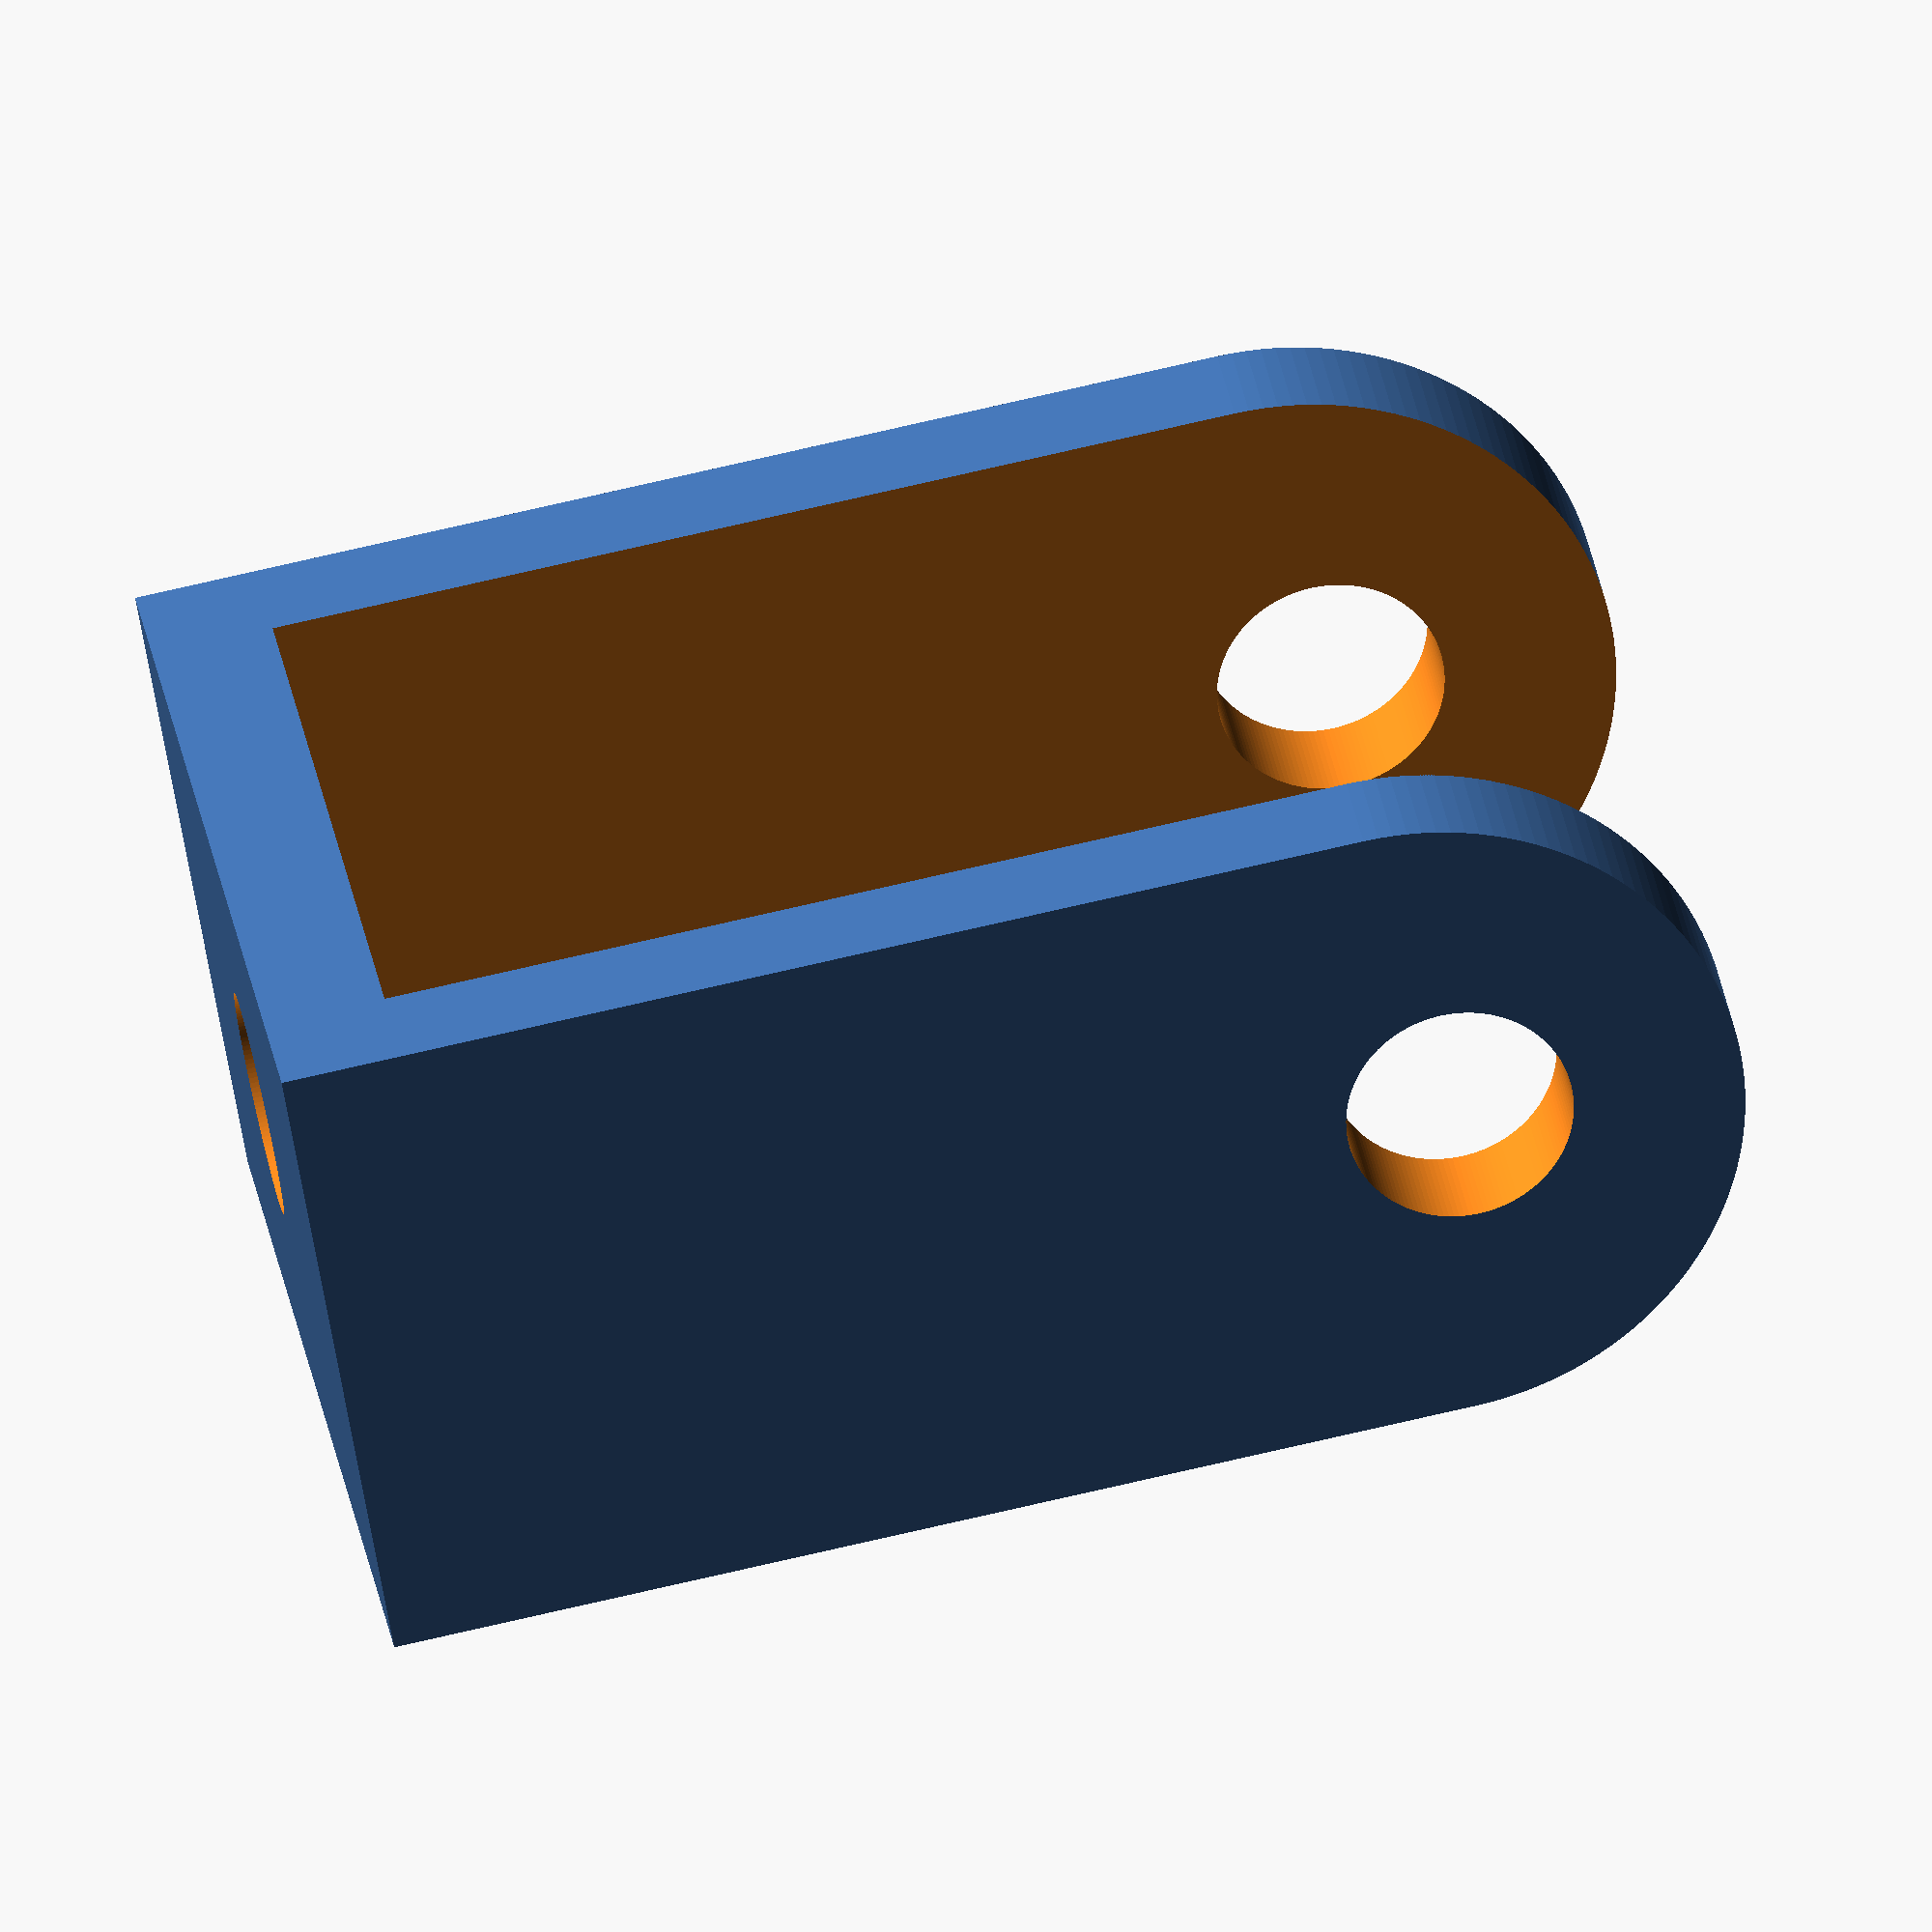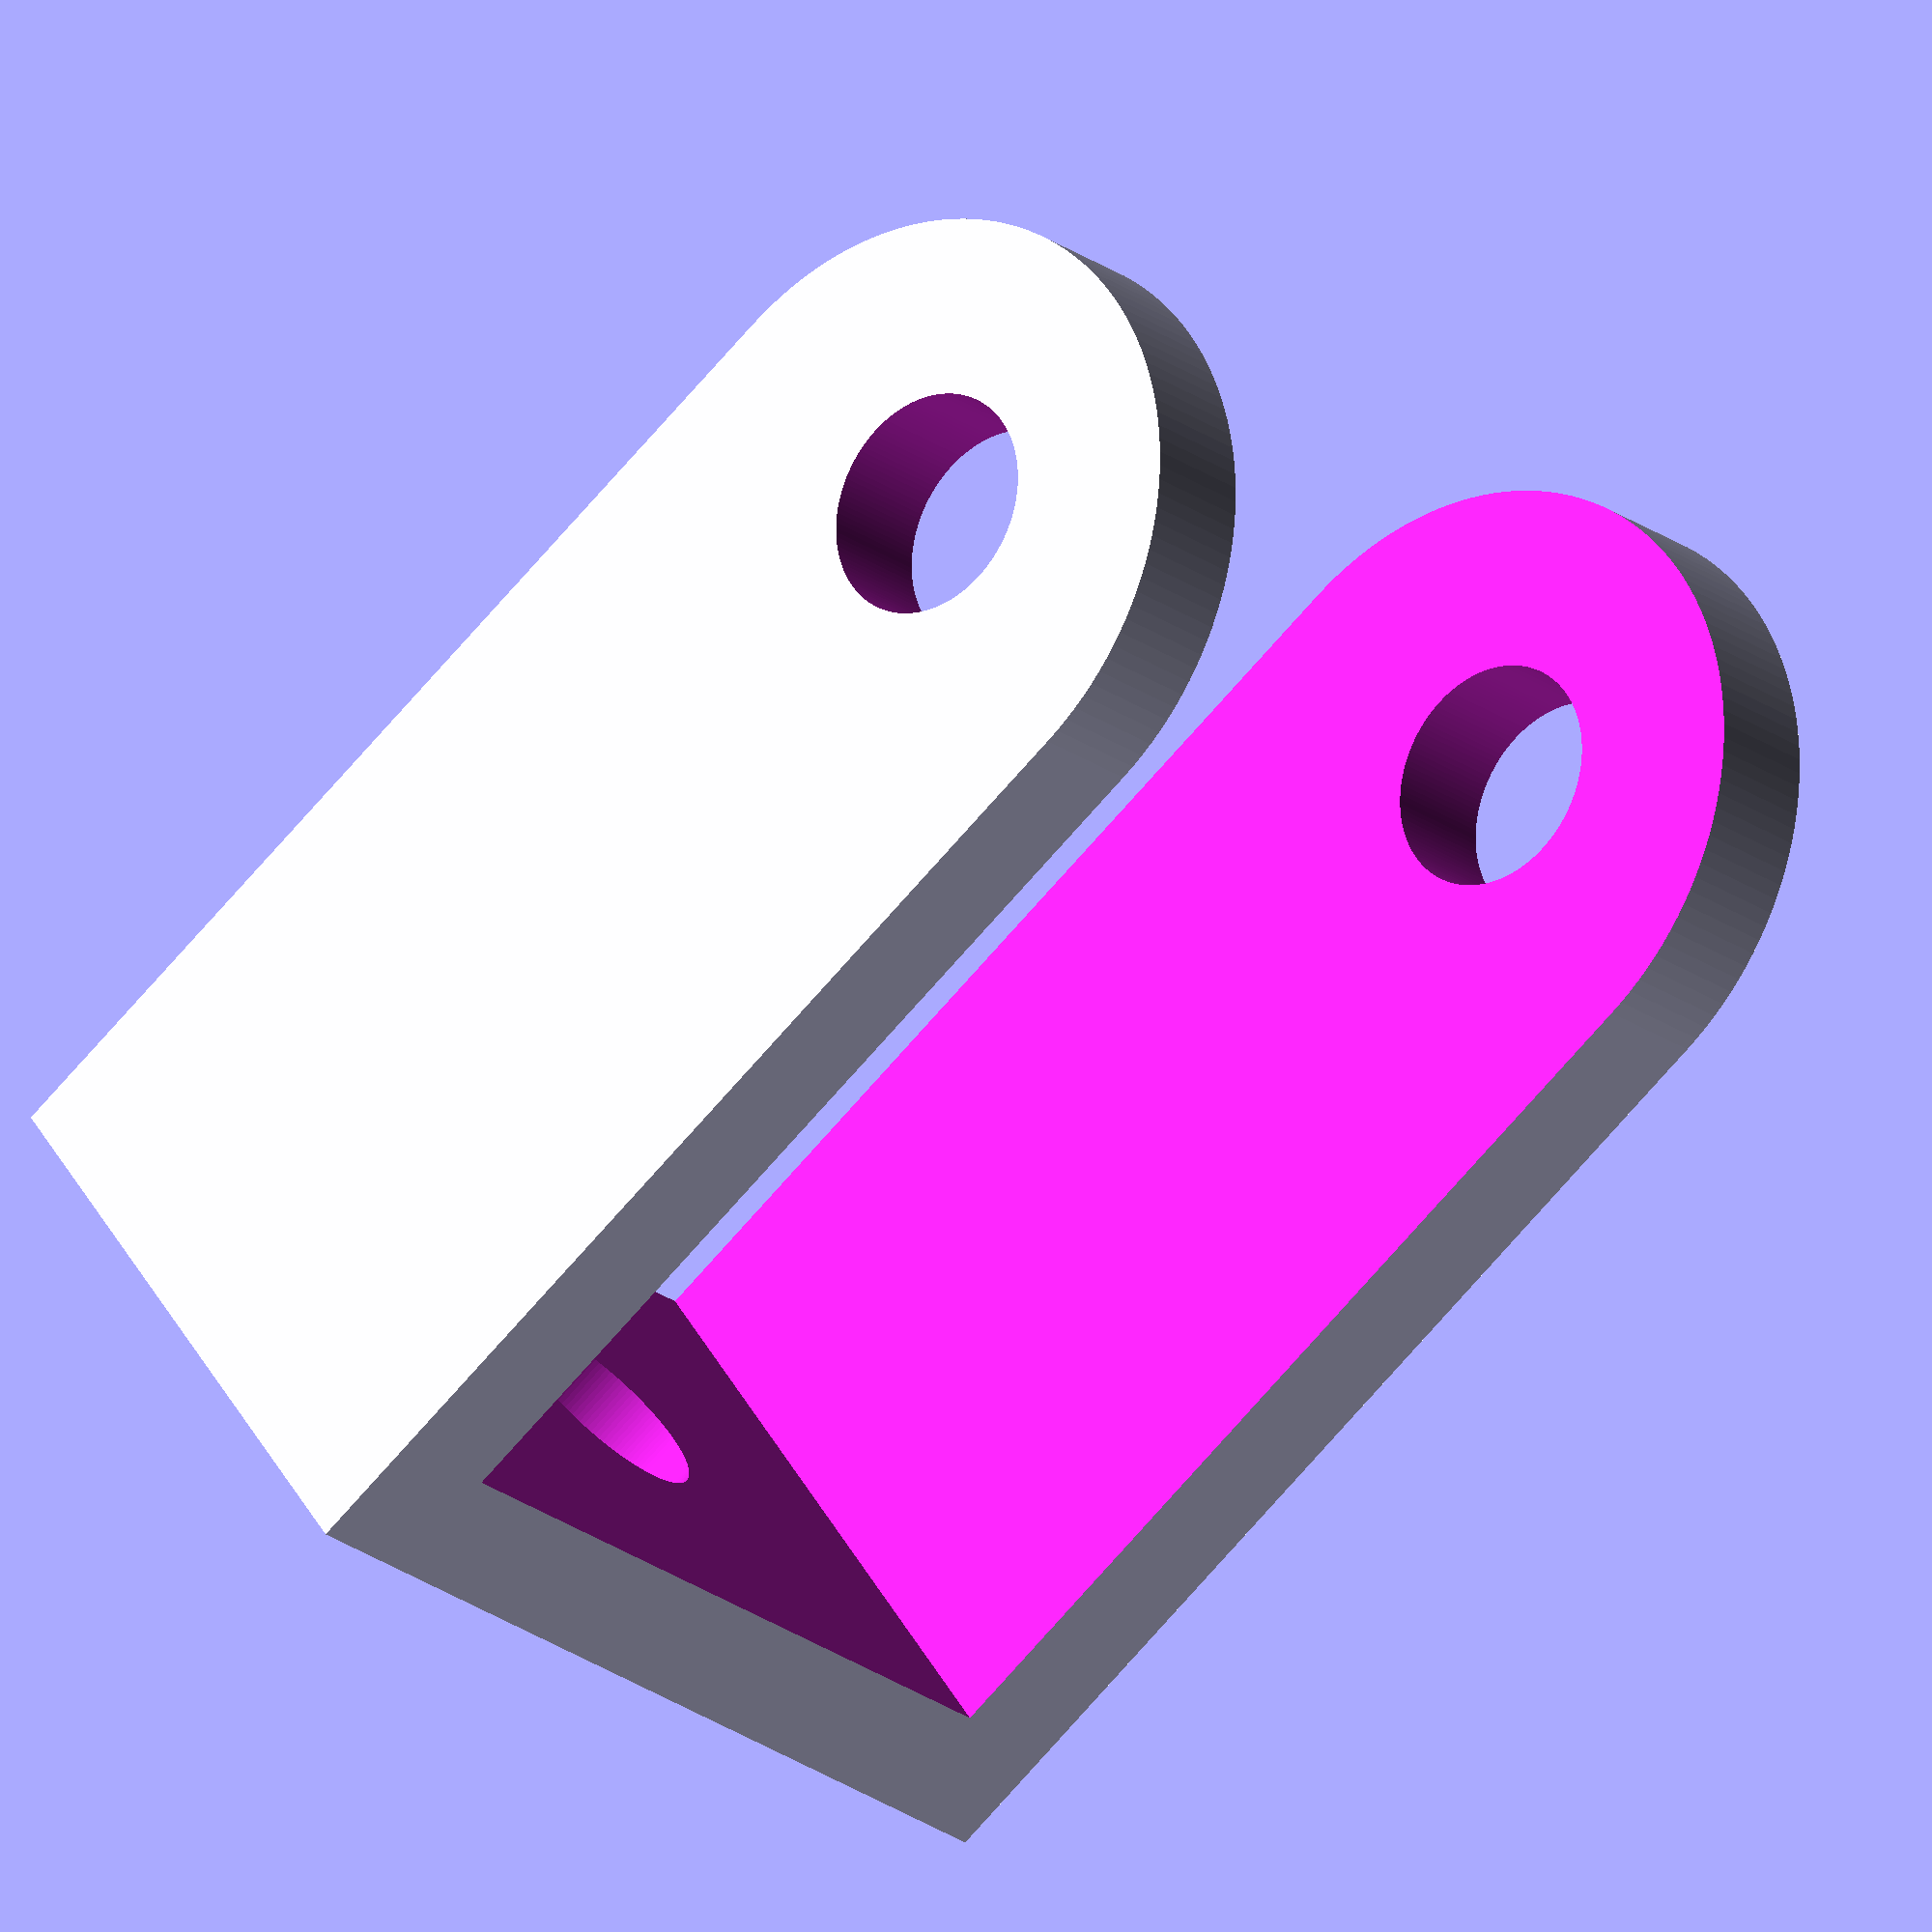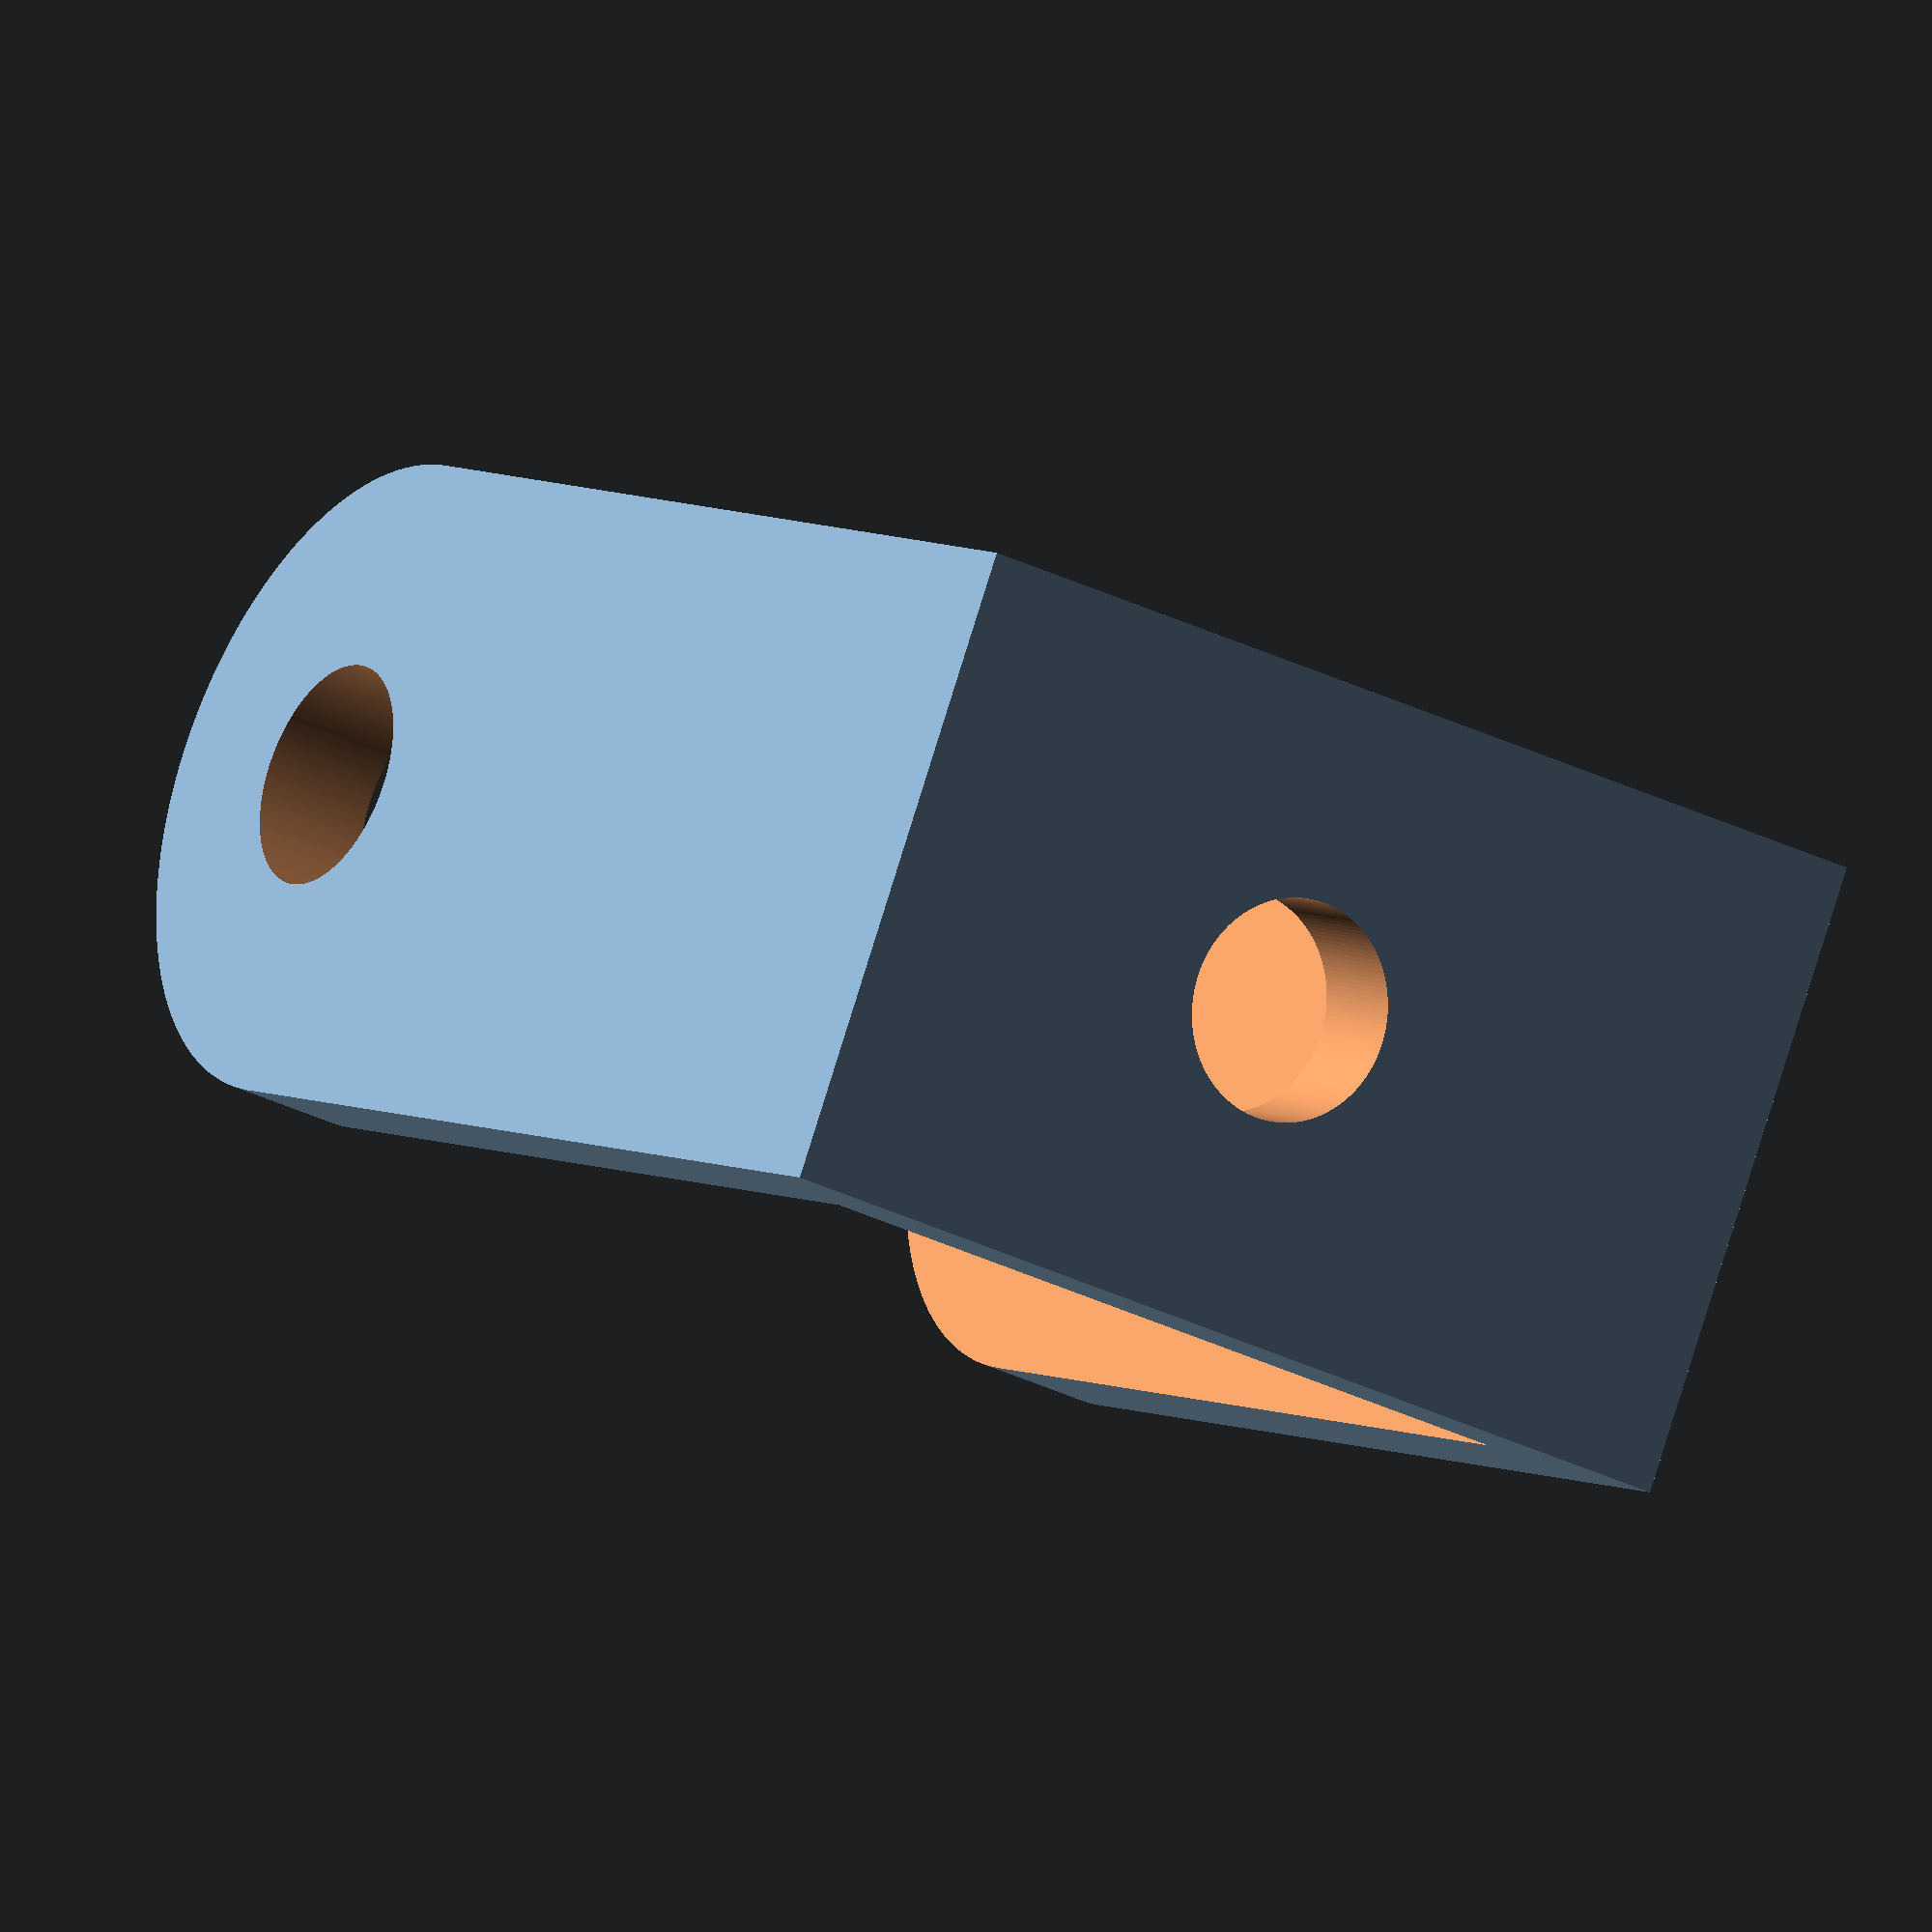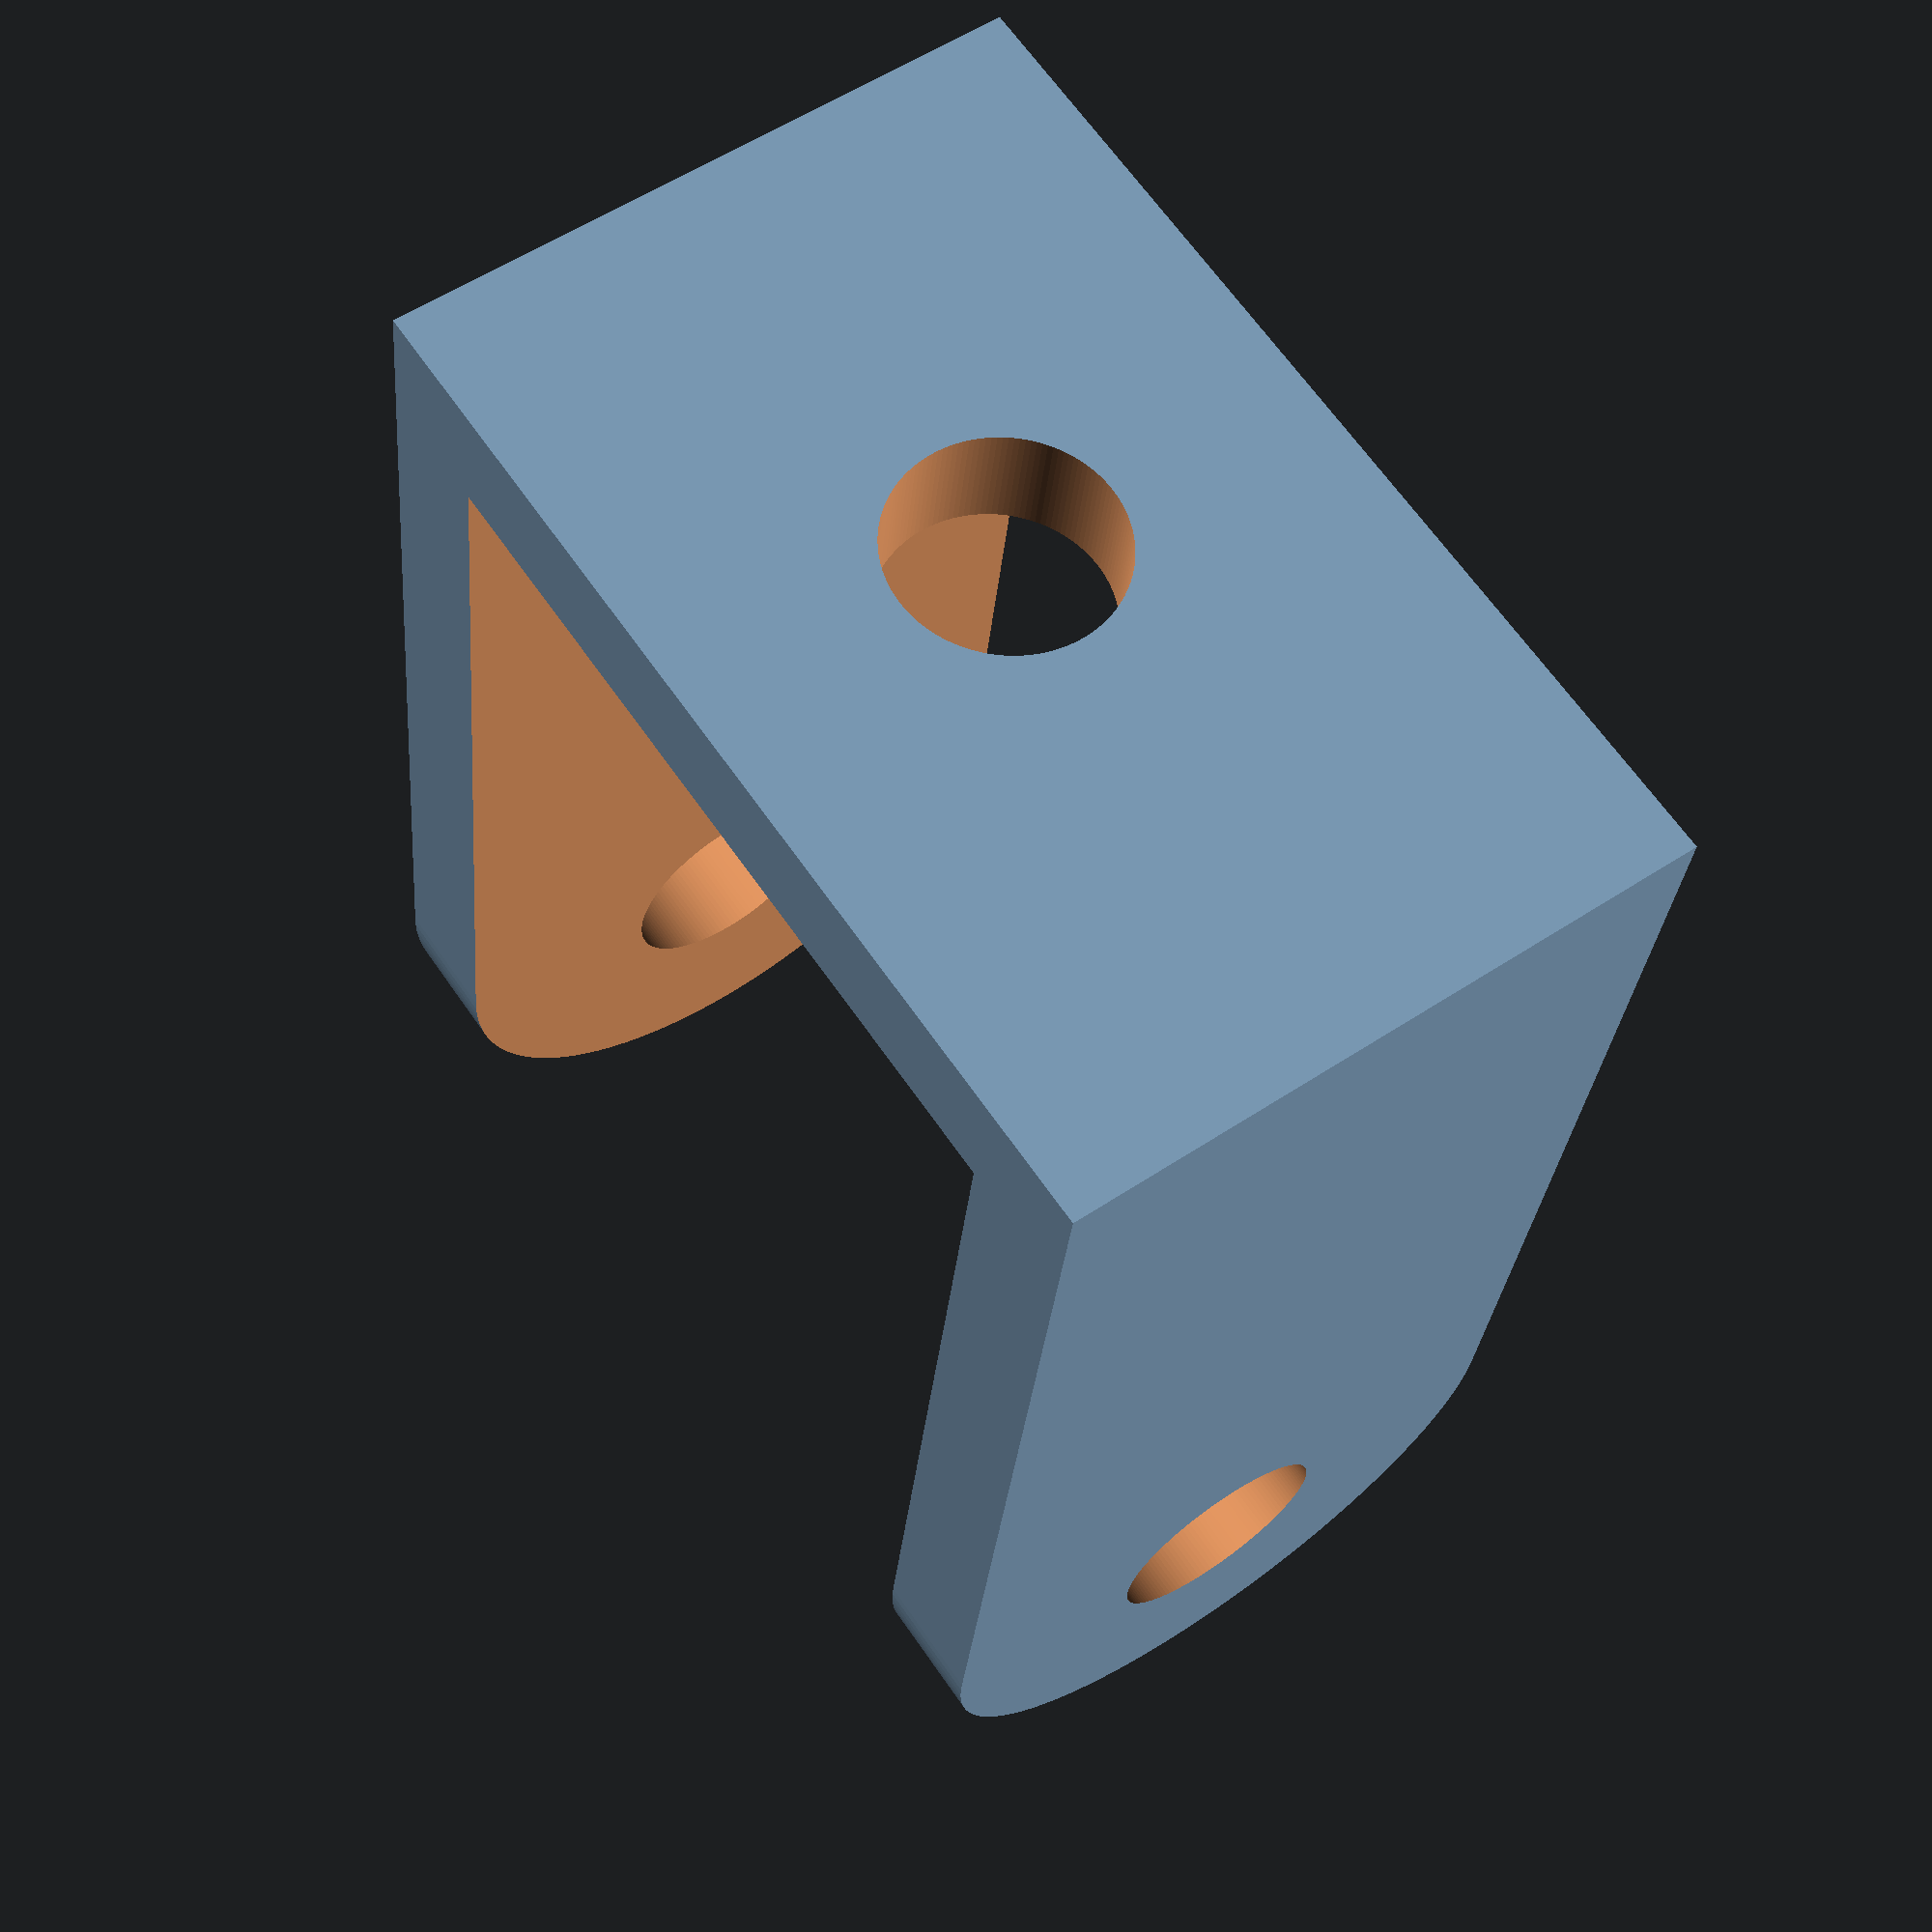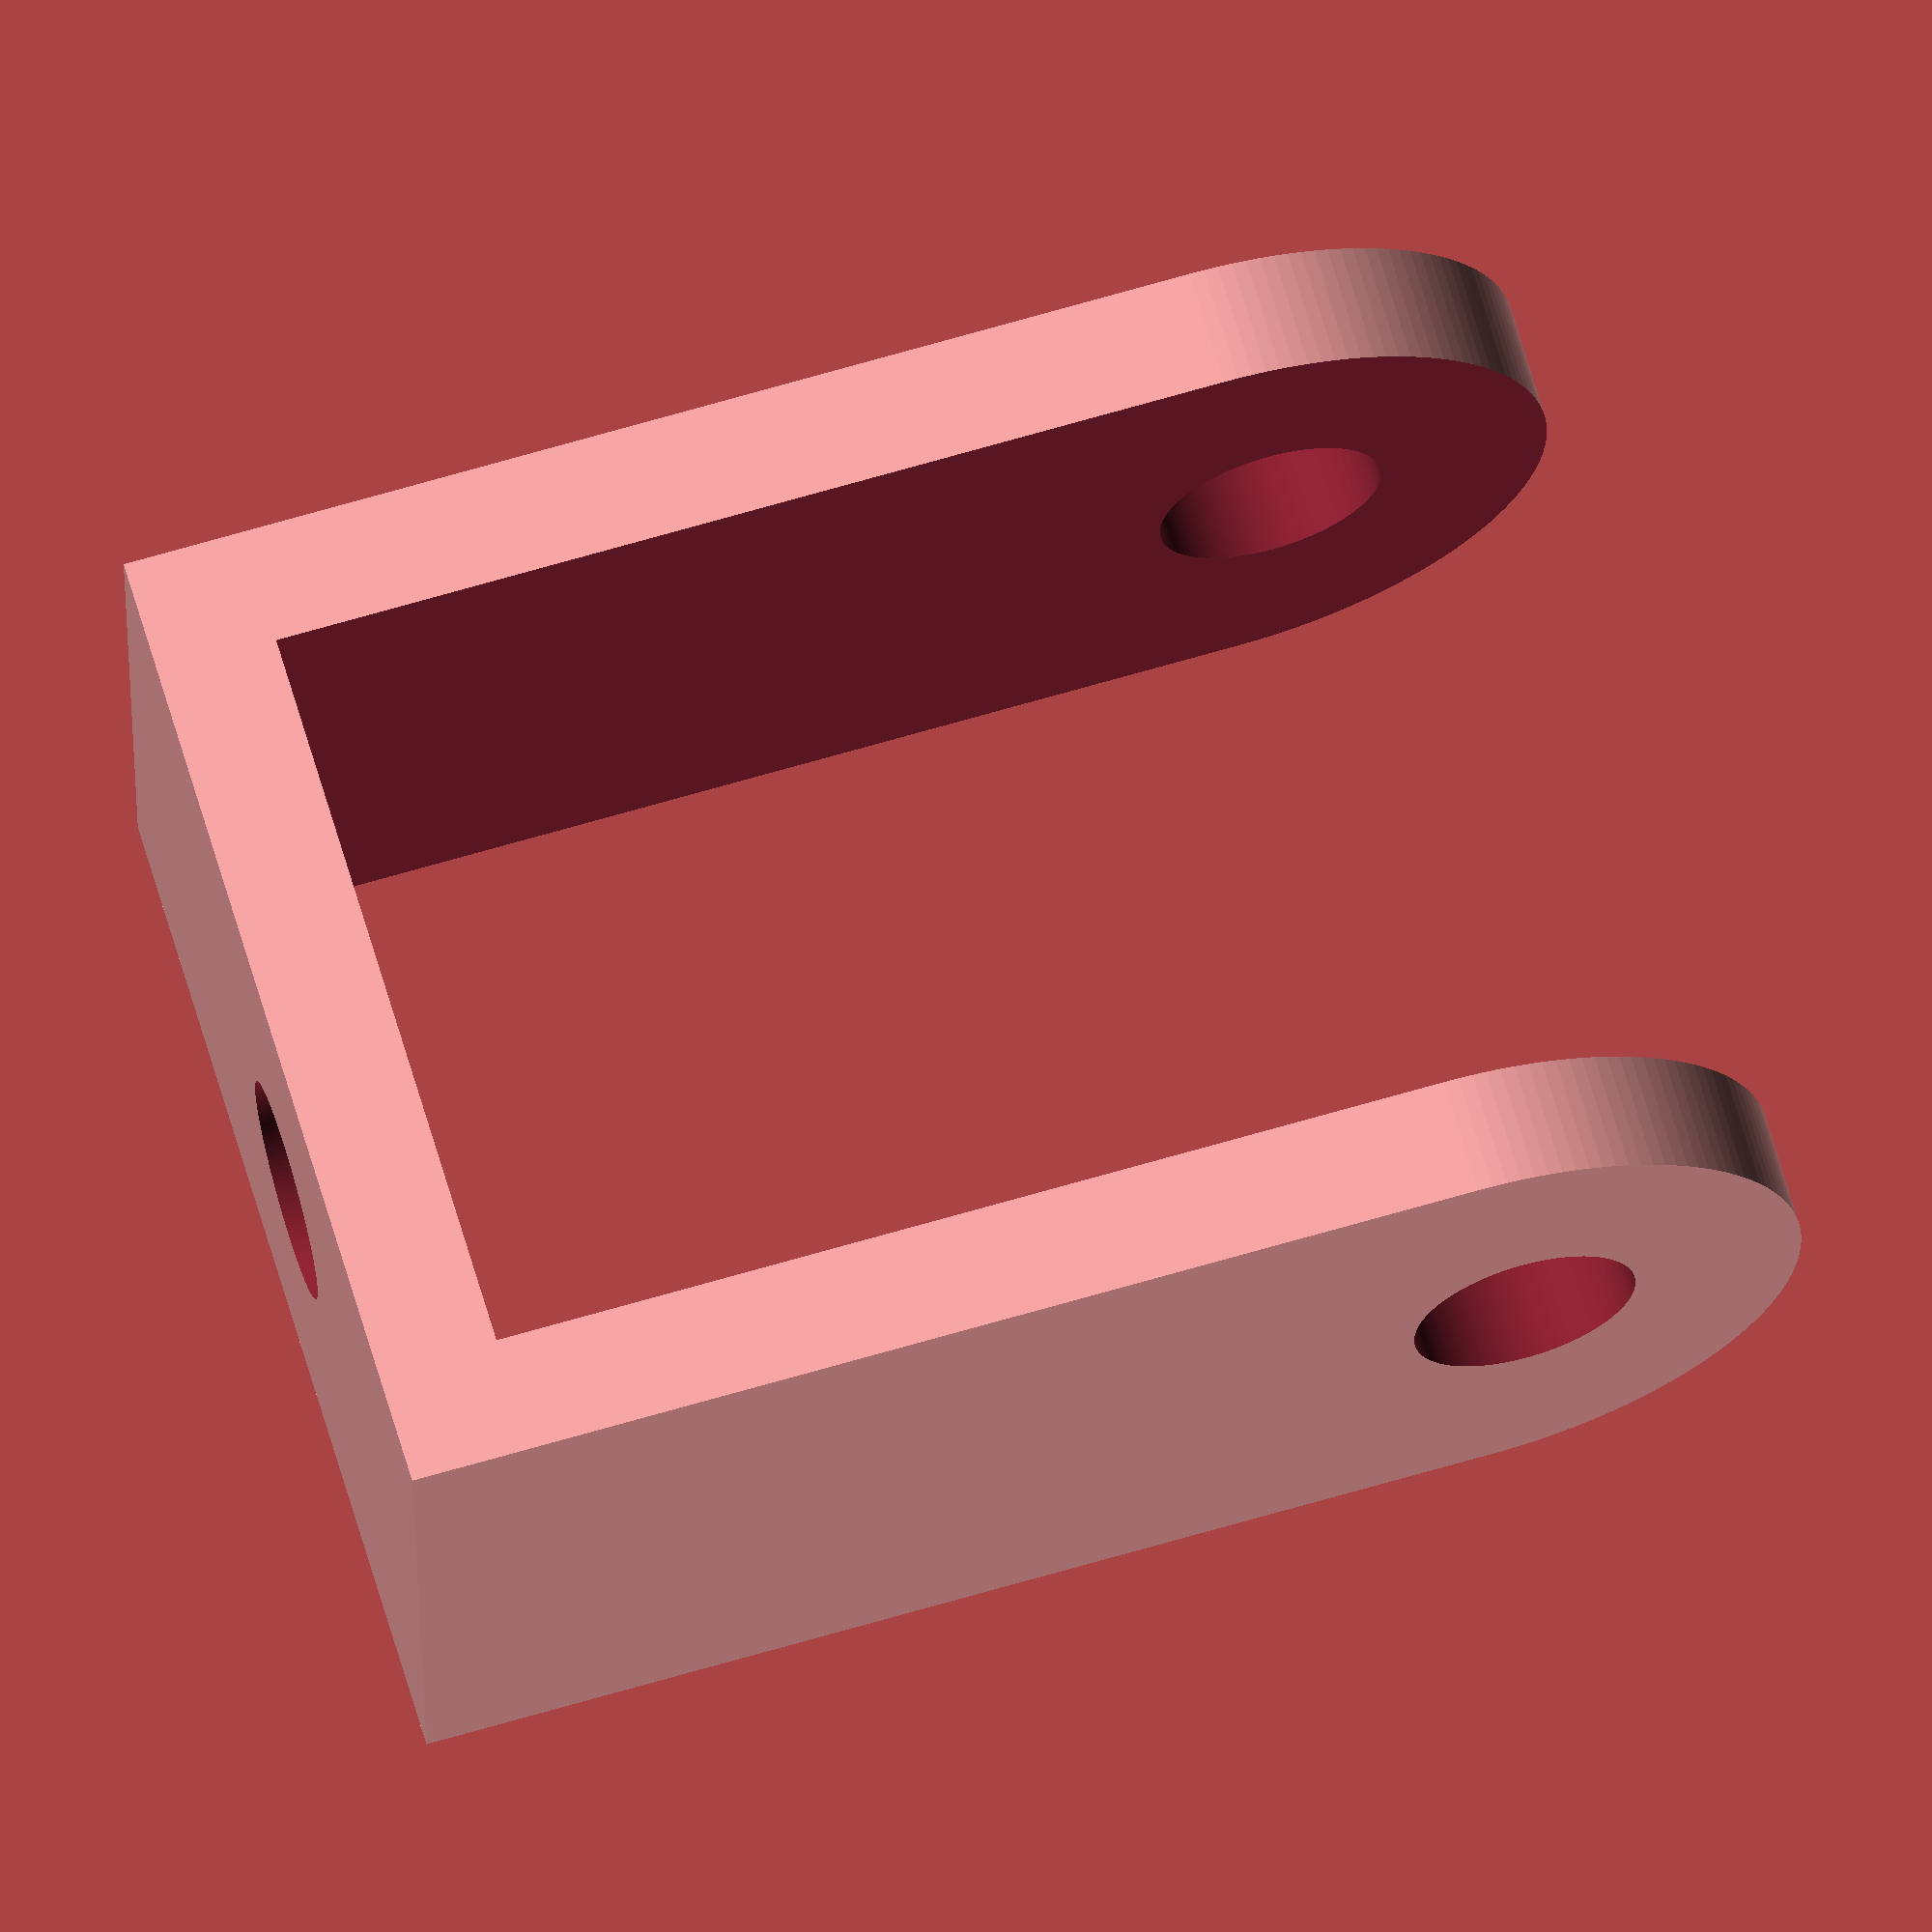
<openscad>
// Drag chain, best printed together as much as possible
// Common sizes 8x8, 10x10, 10x20
// Copyright (c) R. Linder
// This work is licensed under a Creative Commons Attribution 4.0 International License.

// Internal dimension (min 5)
link_height=10;
// Internal dimension (min 5)
link_width=15;
// Thickness of part body (Typical 1.8 min 1.4)
shell_thickness=1.8;
// Print as many as your bed can fit
number_of_links = 10;
// Add anti stick if your chain is fused solid.
anti_stick = 0.15;		// [0.0:0.01:0.35]
// Select what to print
part_selection = 999;		// [0:Chain only, 1:Male mount, 2:Female mount, 3:Chain with mounts, 4 mounts only 5 male side mount 6 femaleEndMount]

linkHeight = link_height + 2 * shell_thickness;
linkWidth = link_width + 4 * shell_thickness;

linkLength = link_height * 2.8;
//pinRad = linkHeight / 6;
pinRad = 2.9;
pinSpace = ((linkLength / 2) - (linkHeight / 2)) * 2;
//tabLen = linkHeight / 2;
tabLen = 10;
//echo("Tablen = ", tabLen) ;

$fn=140;
module mountPlate4040() {
  x=40;
  y=40;
  z=6;
  r=5;
  thr = 2.75;
  cbr = 5.2;
  cbd = 3; // the button head screws have a head thickness of 2.9 mm
    points = [[r,r,0], [(x-r),r,0], [(x-r),(y-r),0],[r,(y-r),0]];
    holes = [[10,10,0],[10,30,0],[30,10,0],[30,30,0]];
    difference() {
      hull() {
        for(p=points) {
	  translate(p) cylinder(r=r,h=z);
        }
      }
      for(p=holes) {
	translate(p) translate([0,0,-0.1]) cylinder(r=thr,h=z+0.2);
	translate(p) translate([0,0,(z-cbd)]) cylinder(r=cbr,h=cbd+0.2);
      }
    }
}

module femaleMount() {
  difference () {
    union () {
      difference () {
	translate ([linkHeight/2, 0, 0]) hull () {
	  translate ([0, pinSpace/2, 0]) cylinder (h=linkWidth+0.6, r=linkHeight/2);
	  translate ([-linkHeight/2,-pinSpace/6, 0]) cube ([linkHeight, 1, linkWidth+0.6]);
	  translate ([0,-pinSpace*1.5, 0]) cube ([linkHeight/2, 5, linkWidth+0.6]);
	}
	femaleEnd (mount=1);
      }
    }
    translate ([-shell_thickness,-pinSpace*1.5-0.6, shell_thickness*2]) cube (size=[linkHeight, pinSpace*2.5, linkWidth- (shell_thickness*4)+0.6]);
    // M3 Holes
    if (link_width >= 10) {
      for (off = [0:2]) {
	rotate ([0, 90, 0]) translate ([-linkWidth/2-off- (link_width) /6+0.6,-linkLength/2.5- (linkLength/6), link_height+0.6]) cylinder (h=shell_thickness*2, r=1.6);
	rotate ([0, 90, 0]) translate ([-linkWidth/2+off+ (link_width) /6-1.2,-linkLength/2.5+ (linkLength/6), link_height+0.6]) cylinder (h=shell_thickness*2, r=1.6);
      }
    } else {
      rotate ([0, 90, 0]) translate ([-linkWidth/2-0.3,-linkLength/2.5, link_height+0.6]) cylinder (h=shell_thickness*2, r=1.6);
    }
  }
}
module femaleEndMount() {
  difference() {
    hull() {
      cube([23.4,16,12]); // outside dimensions
      translate([0,(16/2),12]) rotate([0,90,0]) cylinder(r=8,h=23.4);
    }
    translate([2,-0.1,2]) cube([19.4,16.2,18.1]); // carve out main center
    translate([-0.1,(16/2),12]) rotate([0,90,0]) cylinder(r=2.8,h=23.6) ; // pin holes
    translate([(23.4/2),(16/2),-0.1]) cylinder(h=2.2,r=2.75); // mounting screw hole
  }			       
}
module femaleEndMount2() {
  extraHeight = 15;
  extraThick = 1;
  difference() {
    hull() {
      cube([23.4+(2*extraThick),16,12+extraHeight]); // outside dimensions
      translate([0,(16/2),12+extraHeight]) rotate([0,90,0]) cylinder(r=8,h=23.4+(2*extraThick));
    }
    translate([2+extraThick,-0.1,2+extraThick]) cube([19.4,16.2,18.1+extraHeight+extraThick]); // carve out main center
    translate([-0.1,(16/2),12+extraHeight+extraThick]) rotate([0,90,0]) cylinder(r=2.8,h=23.6+(2*extraThick)) ; // pin holes
    translate([(23.4/2),(16/2),-0.1]) cylinder(h=2.2+extraThick,r=2.75); // mounting screw hole
  }			       
}

module maleMount ()
{
	difference ()
	{
		union ()
		{
			difference ()
			{
				union ()
				{
					translate ([linkHeight/2, 0, 0]) hull ()
					{
						translate ([0, pinSpace, 0]) cube ([linkHeight/2, 5, linkWidth+0.6]);
						translate ([0, -pinSpace/2, 0]) cylinder (h=linkWidth+0.6, r=linkHeight/2);
						translate ([-linkHeight/2,-pinSpace/6, 0]) cube ([linkHeight, 1, linkWidth+0.6]);
					}
					translate ([0,- (linkLength+tabLen) /2, shell_thickness+0.3]) cube (size=[(linkHeight+shell_thickness) /2, tabLen*2, linkWidth-shell_thickness*2+0.2]);
				}
				maleEnd ();
			}
			// Locking pins (0.2mm narrower)
			translate ([linkHeight/2, (-pinSpace/2)-1.5, 0.4]) cylinder (h=linkWidth-0.2, r=pinRad-0.25);


		}
		// Top Champher on stopper
		translate ([linkHeight/2+1,-linkLength/2-sqrt (tabLen*tabLen*2), 0]) rotate ([0, 0, 45]) cube ([tabLen, tabLen, linkWidth]);
		// Front Champher on stopper
		translate ([linkHeight/2-0.6,-linkLength/2-tabLen+0.6, 0]) rotate ([0, 0, 70]) cube (size=[2.5, 5, linkWidth+5]);
		// Hole for wires
		translate ([0-shell_thickness,-pinSpace*1.5, shell_thickness*2]) cube (size=[linkHeight, pinSpace*3.5, linkWidth- (shell_thickness*4)+0.6]);

		if (link_width >= 10)
		{
			for (off = [0:2])
			{
				rotate ([0, 90, 0]) translate ([-linkWidth/2-off- (link_width) /6+0.6, linkLength/3+ (linkLength/6), link_height+0.6]) cylinder (h=shell_thickness*2, r=1.6);

				rotate ([0, 90, 0]) translate ([-linkWidth/2+off+ (link_width) /6-1.2, linkLength/3- (linkLength/6), link_height+0.6]) cylinder (h=shell_thickness*2, r=1.6);
			}
		}
		else
		{
			rotate ([0, 90, 0]) translate ([-linkWidth/2-0.3, linkLength/2, link_height+0.6]) cylinder (h=shell_thickness*2, r=1.6);
		}
	}
}
standoffDistance = 20;
module maleSideMount(left=true){
  difference(){
    union(){
      difference(){
	union(){
	  translate ([linkHeight/2, 0, 0]) hull() {
	    translate ([0, pinSpace, 0]) cube ([linkHeight/2, 5, linkWidth+0.6]);
	    translate ([0, -pinSpace/2, 0]) cylinder (h=linkWidth+0.6, r=linkHeight/2);
	    translate ([-linkHeight/2,-pinSpace/6, 0]) cube ([linkHeight, 1, linkWidth+0.6]);
	  }
	  translate ([0,- (linkLength+tabLen) /2, shell_thickness+0.3]) cube (size=[(linkHeight+shell_thickness) /2, tabLen*2, linkWidth-shell_thickness*2+0.2]);
	}
	maleEnd ();
      }
      // Locking pins (0.2mm narrower)
      translate ([linkHeight/2, (-pinSpace/2)-1.5, 0.4]) cylinder (h=linkWidth-0.2, r=pinRad-0.25);
      if(left) {
	// bottom stand off plate
	translate([linkHeight,-tabLen, -standoffDistance]) cube([3,linkLength/*+tabLen*/,(linkWidth+standoffDistance)]);
	translate([(linkHeight-20),-tabLen-((40-linkLength)/2),(-standoffDistance)]) rotate([0,0,0]) mountPlate4040();
	// extra support
	translate([(linkHeight),20-tabLen-((40-linkLength)/2)-2.5,-standoffDistance]) cube([15,5,(linkWidth+standoffDistance)]);
      } else {
	// bottom stand off plate
	translate([linkHeight,-tabLen, 0]) cube([3,linkLength/*+tabLen*/,(linkWidth+standoffDistance)]);
	translate([(linkHeight-20),40-tabLen-((40-linkLength)/2),(linkWidth+standoffDistance)]) rotate([180,0,0]) mountPlate4040();
	// extra support
	translate([(linkHeight),20-tabLen-((40-linkLength)/2)-2.5,0]) cube([15,5,(linkWidth+standoffDistance)]);
      }
    } // union
    // Top Champher on stopper
    translate ([linkHeight/2+1,-linkLength/2-sqrt (tabLen*tabLen*2), 0]) rotate ([0, 0, 45]) cube ([tabLen, tabLen, linkWidth]);
    // Front Champher on stopper
    translate ([linkHeight/2-0.6,-linkLength/2-tabLen+0.6, 0]) rotate ([0, 0, 70]) cube (size=[2.5, 5, linkWidth+5]);
    // Hole for wires
    translate ([0-shell_thickness,-pinSpace*1.5, shell_thickness*2]) cube (size=[linkHeight, pinSpace*3.5, linkWidth- (shell_thickness*4)+0.6]);
    // 3mm notches for link clearence
    if(left) {
      translate([linkHeight-0.1,-(linkLength+1.1),-shell_thickness/2]) cube([3.2,linkLength,3]);
      translate([linkHeight-0.1,-(linkLength+1.1),linkWidth-shell_thickness]) cube([3.2,linkLength,3]);
    }
    }
}



module link ()
{
	difference ()
	{
		union ()
		{
			difference ()
			{
				union ()
				{
					translate ([linkHeight/2, 0, 0]) hull ()
					{
						translate ([0, pinSpace/2, 0]) cylinder (h=linkWidth+0.6, r=linkHeight/2);
						translate ([0,-pinSpace/2, 0]) cylinder (h=linkWidth+0.6, r=linkHeight/2);
					}
					translate ([0,- (linkLength+tabLen) /2, shell_thickness+anti_stick/2]) cube (size=[(linkHeight+shell_thickness) /2, tabLen*2, linkWidth-shell_thickness*2+0.2]);
				}

				maleEnd ();
				femaleEnd ();
			}

			// Locking pins (0.2mm narrower)
			translate ([linkHeight/2, (-pinSpace/2)-1.5, 0.4]) cylinder (h=linkWidth-0.2, r=pinRad-0.25);
		}
		// Top Champher on stopper
		translate ([linkHeight/2+1,-linkLength/2-sqrt (tabLen*tabLen*2), 0]) rotate ([0, 0, 45]) cube ([tabLen, tabLen, linkWidth]);

		// Front Champher on stopper
		translate ([linkHeight/2-0.6,-linkLength/2-tabLen+0.6, 0]) rotate ([0, 0, 70]) cube (size=[2.5, 5, linkWidth+5]);

		// Hole for cables
		translate ([0+shell_thickness+0.2,-linkLength/2-tabLen, shell_thickness*2]) cube (size=[linkHeight-shell_thickness*2, linkLength+tabLen+1, linkWidth- (shell_thickness*4)+0.6]);

		// trim top brace
		translate ([0,-pinSpace-pinRad*2, shell_thickness*2]) cube (size=[linkHeight+3, linkLength/2, linkWidth- (shell_thickness*4)+0.6]);
	}
}

// The Male end with cutouts

module maleEnd () {
  //Cutouts for opposite side
  translate ([-0.6,-linkLength/2, (linkWidth+0.4)-shell_thickness])  cube (size=[linkHeight+1, pinRad*6-shell_thickness, shell_thickness+0.7]);
  translate ([-0.6,-linkLength/2, -0.6]) cube (size=[linkHeight+1, pinRad*6-shell_thickness, shell_thickness+0.8]);
  // Cut out on rounds to fit on base
  translate ([-0.6, (- (linkLength+tabLen) /1.5)-0.6, 0]) cube (size=[shell_thickness+1.2+anti_stick, pinRad*2.5+tabLen+0.6, linkWidth+0.6]);
}

module femaleEnd (mount=0){
  translate ([linkHeight/2, (pinSpace/2)+1.5,-1]) cylinder (h=linkWidth+3, r=pinRad);
  // Bottom brace
  translate ([-0.6, pinRad*2.5, shell_thickness-anti_stick]) cube (size=[linkHeight+2, pinRad*3+1.2, linkWidth- (shell_thickness*2)+0.6+ (2*anti_stick)]);
  // Top brace
  translate ([linkHeight-shell_thickness-0.6, pinRad*2, shell_thickness-anti_stick]) cube (size=[shell_thickness*2, pinRad*4, linkWidth- (shell_thickness*2)+0.6+anti_stick*2]);
  if (mount){
    translate ([0, 0, shell_thickness]) cube (size=[linkHeight- (shell_thickness), (linkLength/2), linkWidth- (shell_thickness*2)+0.6]);
  } else  {
    translate ([shell_thickness+0.2, -0.6, shell_thickness-anti_stick]) cube (size=[linkHeight- (shell_thickness*2), (linkLength/2)+0.6, linkWidth- (shell_thickness*2)+0.6+ (2*anti_stick)]);
  }
}


rotate ([0, 90, 0]) {
  if (part_selection == 1) {
    maleMount ();
  } else if (part_selection == 2) {
    femaleMount ();
  } else if (part_selection <= 3) {
    if (part_selection == 3) {
      femaleMount ();
      translate ([0, (number_of_links+1) *(pinSpace+3), 0]) maleMount ();
    }
    for (cnt = [0:number_of_links-1]) {
      translate ([0, (cnt+1) *(pinSpace+3), 0]) link ();
    }
  } else if (part_selection == 4) {
      femaleMount ();
      translate ([0, (2) *(pinSpace+3), 0]) maleMount ();
  } else if (part_selection == 5) {
      maleSideMount ();
  } else if (part_selection == 6) {
      femaleEndMount ();
  } else {
    echo ("Invalid Part Selection");
  }
}
femaleEndMount2();
// maleSideMount ();

</openscad>
<views>
elev=280.6 azim=230.7 roll=257.2 proj=o view=wireframe
elev=70.3 azim=143.8 roll=319.4 proj=o view=solid
elev=174.8 azim=339.8 roll=29.8 proj=o view=wireframe
elev=208.0 azim=304.8 roll=4.7 proj=p view=wireframe
elev=289.3 azim=4.5 roll=253.9 proj=o view=solid
</views>
